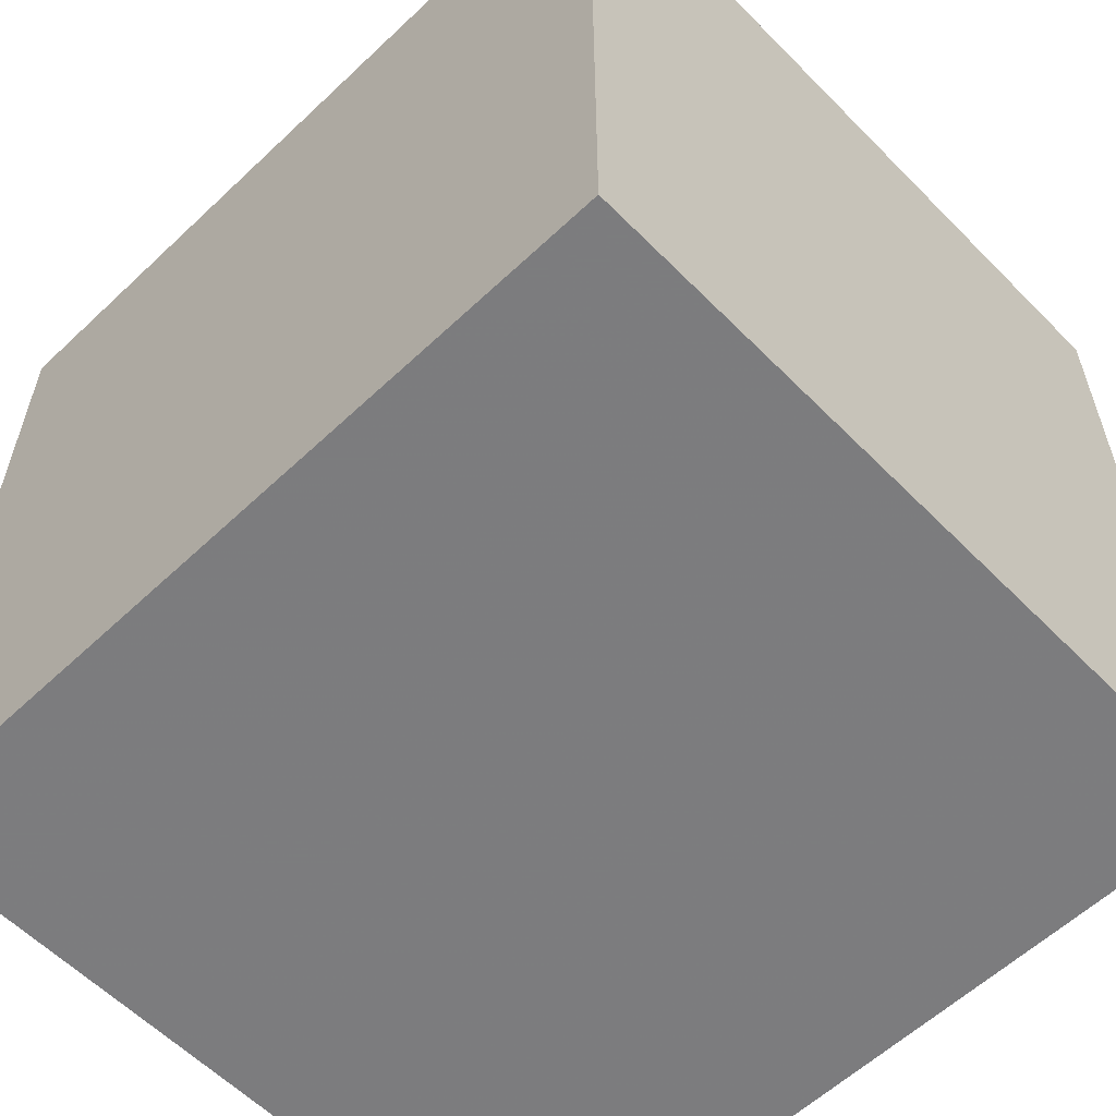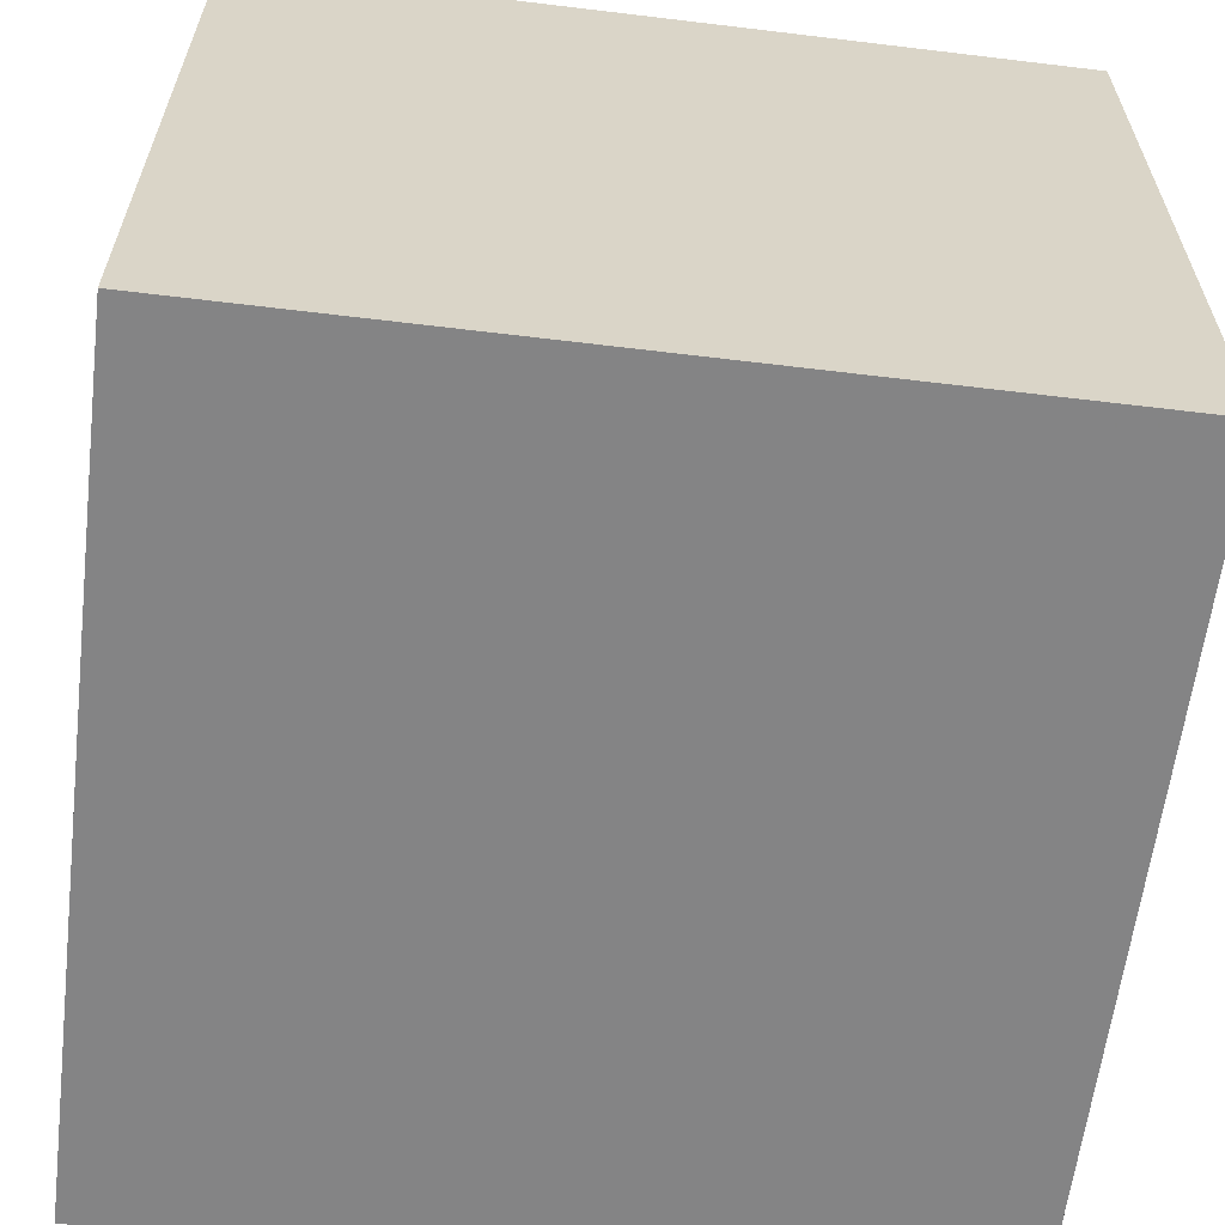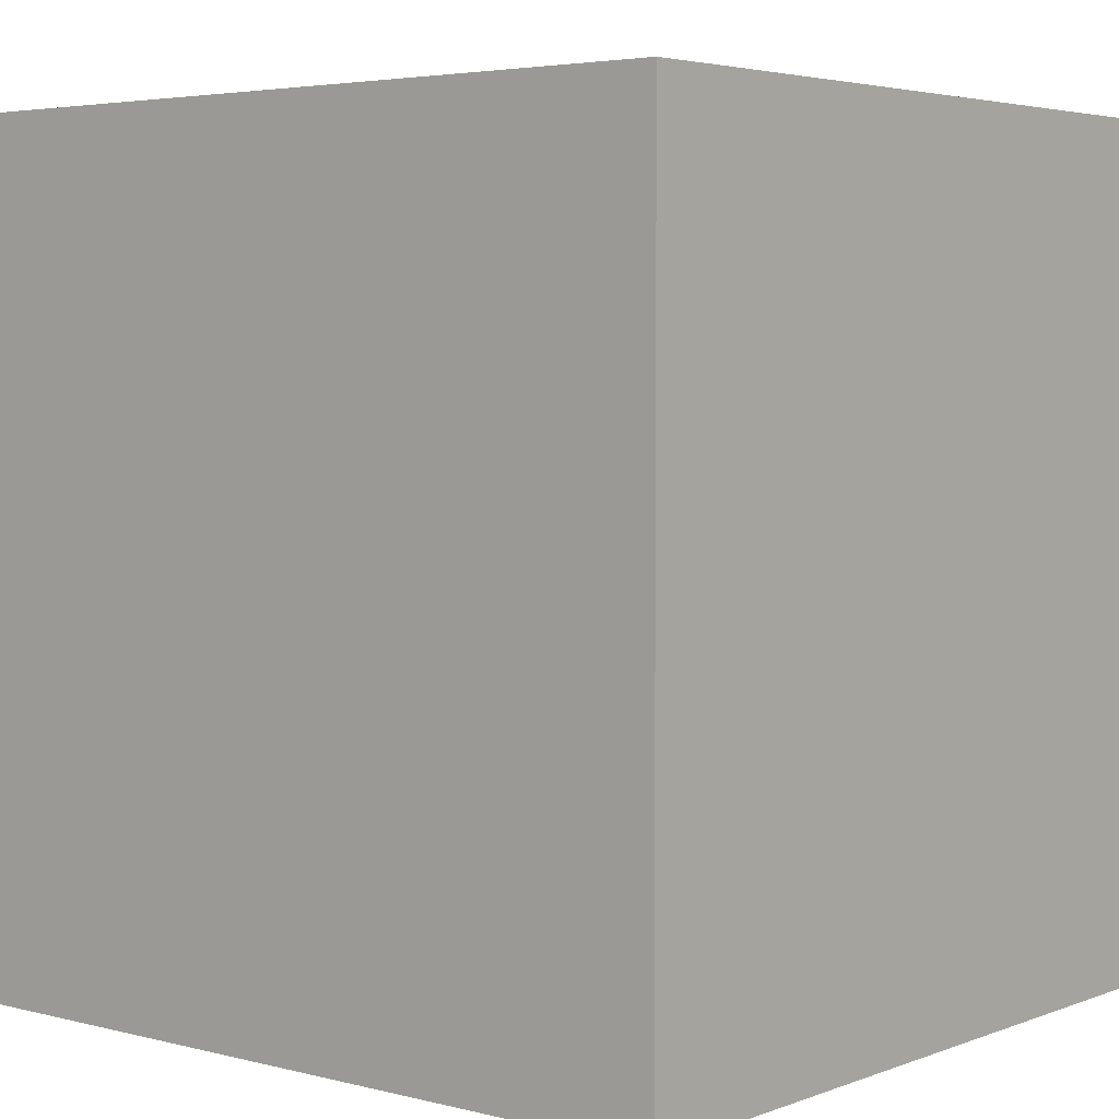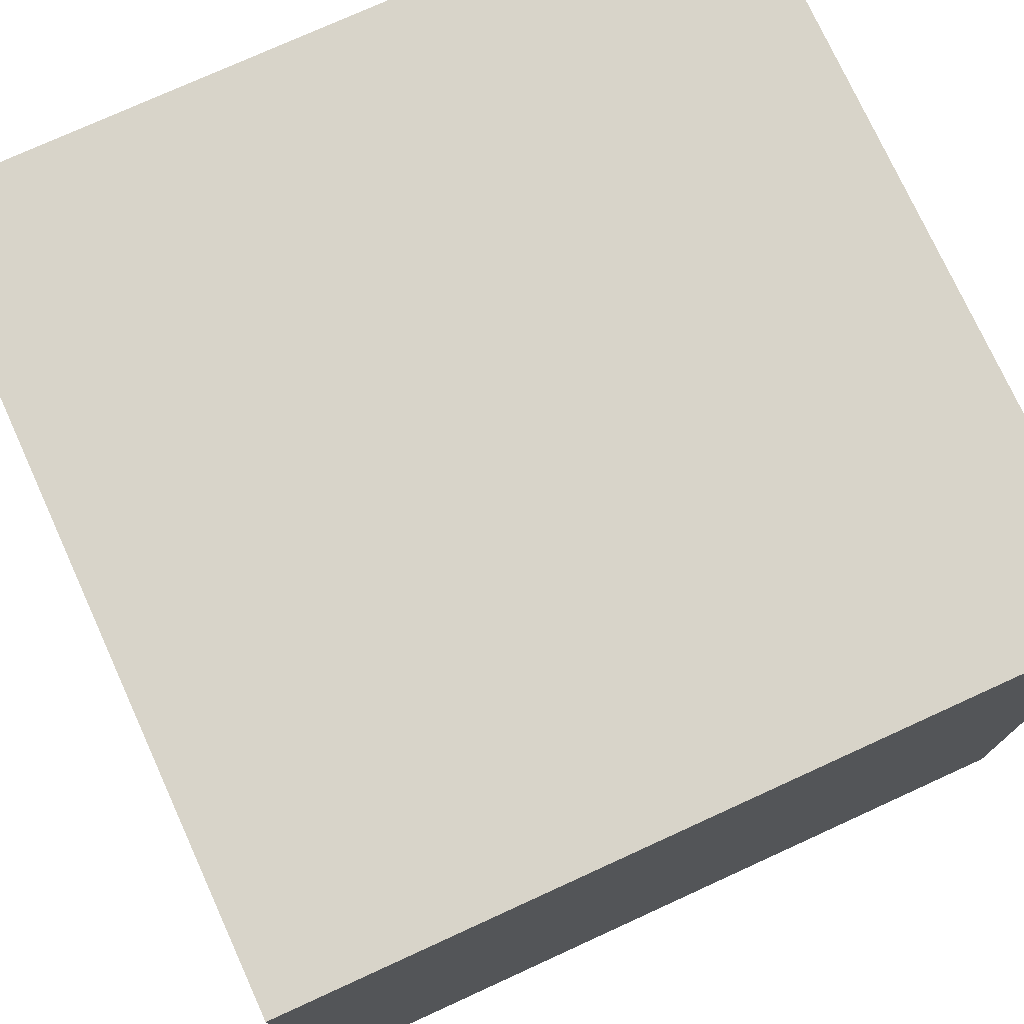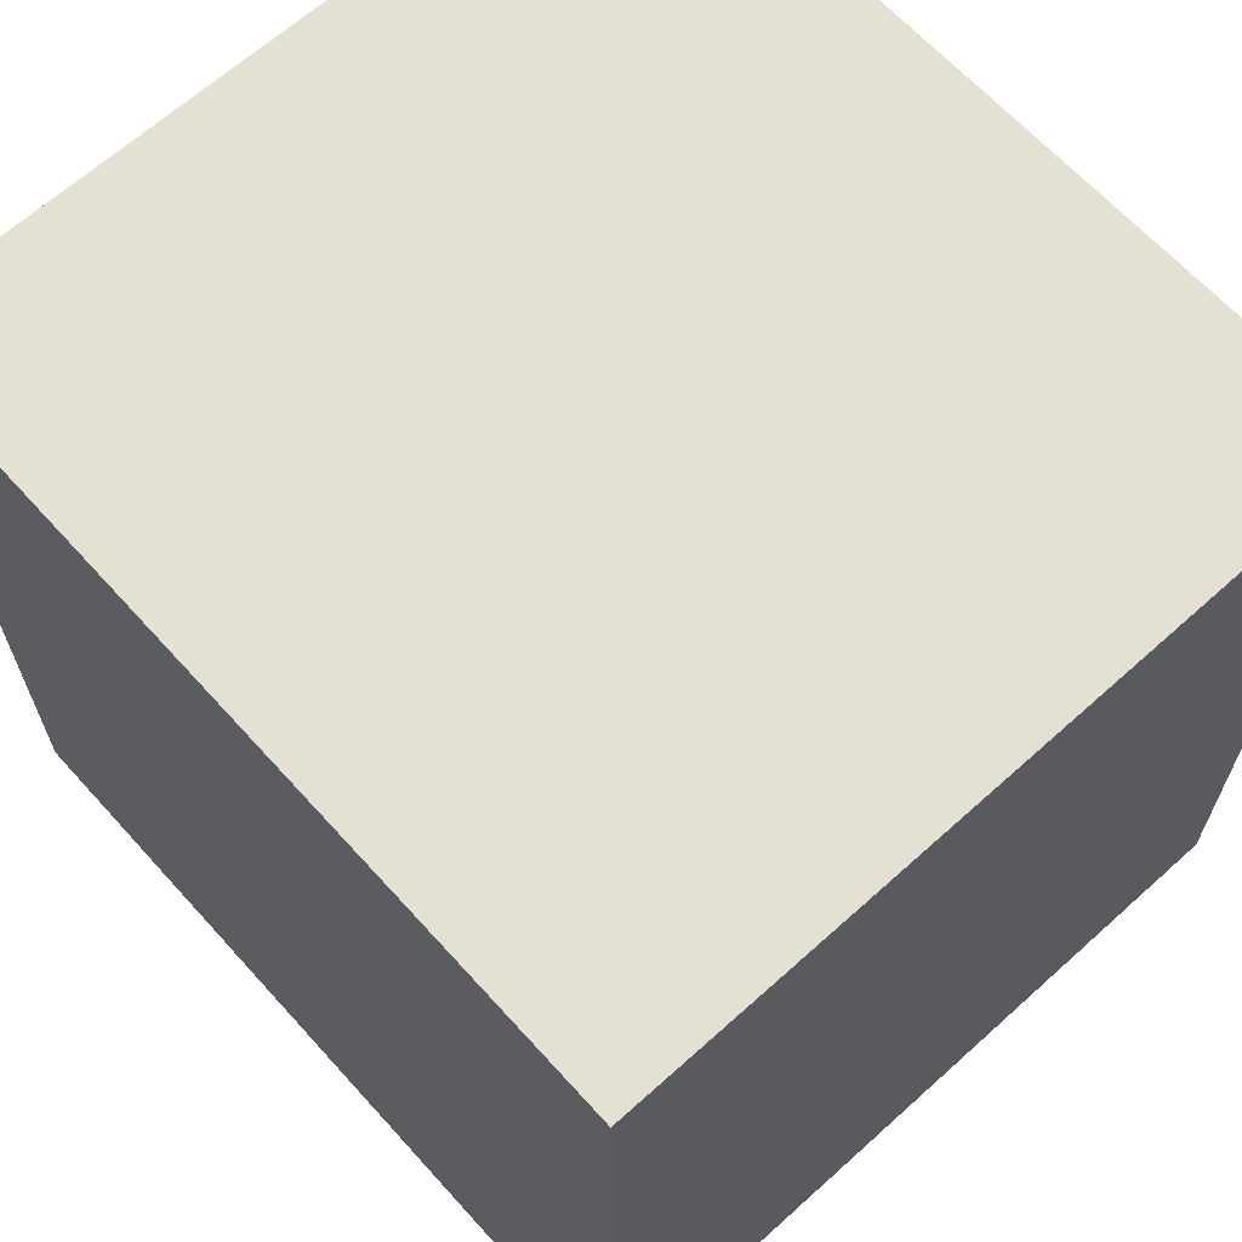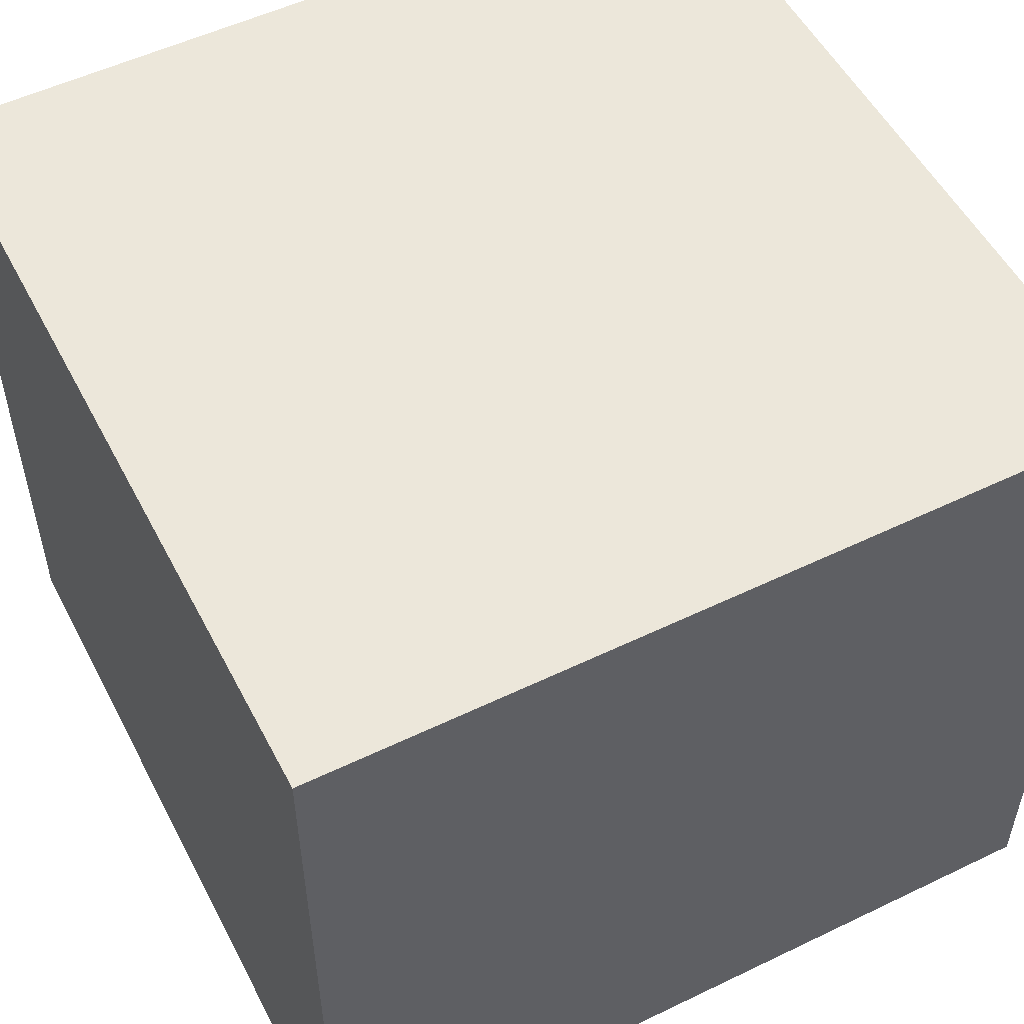
<metadata>
{"format":"obj","ext":"obj","renderer":"f3d","projection":"perspective","resolution":1024,"background":"white","views":[{"elev":-58.9,"azim":-136.0,"up":"+Z"},{"elev":-61.5,"azim":-7.0,"up":"+Y"},{"elev":4.1,"azim":-140.3,"up":"+Z"},{"elev":75.5,"azim":-114.5,"up":"+Y"},{"elev":65.4,"azim":47.8,"up":"+Z"},{"elev":53.3,"azim":-27.2,"up":"+Y"}]}
</metadata>
<code>
o 8526
v 2175 1866 17.81
v 2175 1866 17.81
v 2175 1866 17.81
v 2175 1866 17.95
v 2175 1866 17.95
v 2175 1866 17.95
v 2175 1866 17.81
v 2175 1866 17.81
v 2175 1866 17.81
v 2175 1866 17.95
v 2175 1866 17.81
v 2175 1866 17.95
v 2175 1866 17.95
v 2175 1866 17.95
v 2175 1866 17.95
v 2175 1866 17.95
v 2175 1866 17.81
v 2175 1866 17.95
v 2175 1866 17.81
v 2175 1866 17.95
v 2175 1866 17.95
v 2175 1866 17.81
v 2175 1866 17.95
v 2175 1866 17.95
v 2175 1866 17.81
v 2175 1866 17.81
v 2175 1866 17.95
v 2175 1866 17.81
v 2175 1866 17.81
f 1 2 3
f 1 4 5
f 6 2 7
f 8 9 7
f 10 7 11
f 12 13 14
f 14 15 16
f 17 15 18
f 19 20 21
f 22 23 20
f 24 25 26
f 27 28 29

</code>
